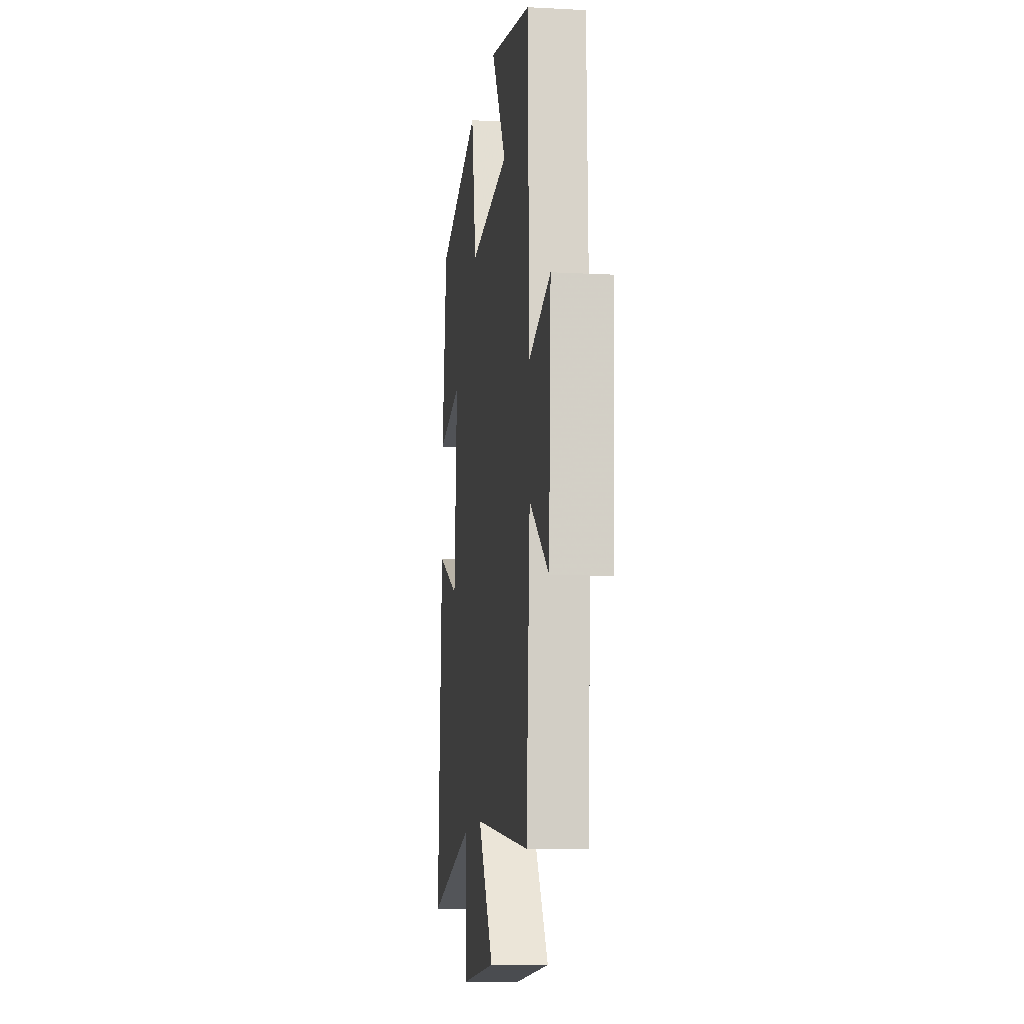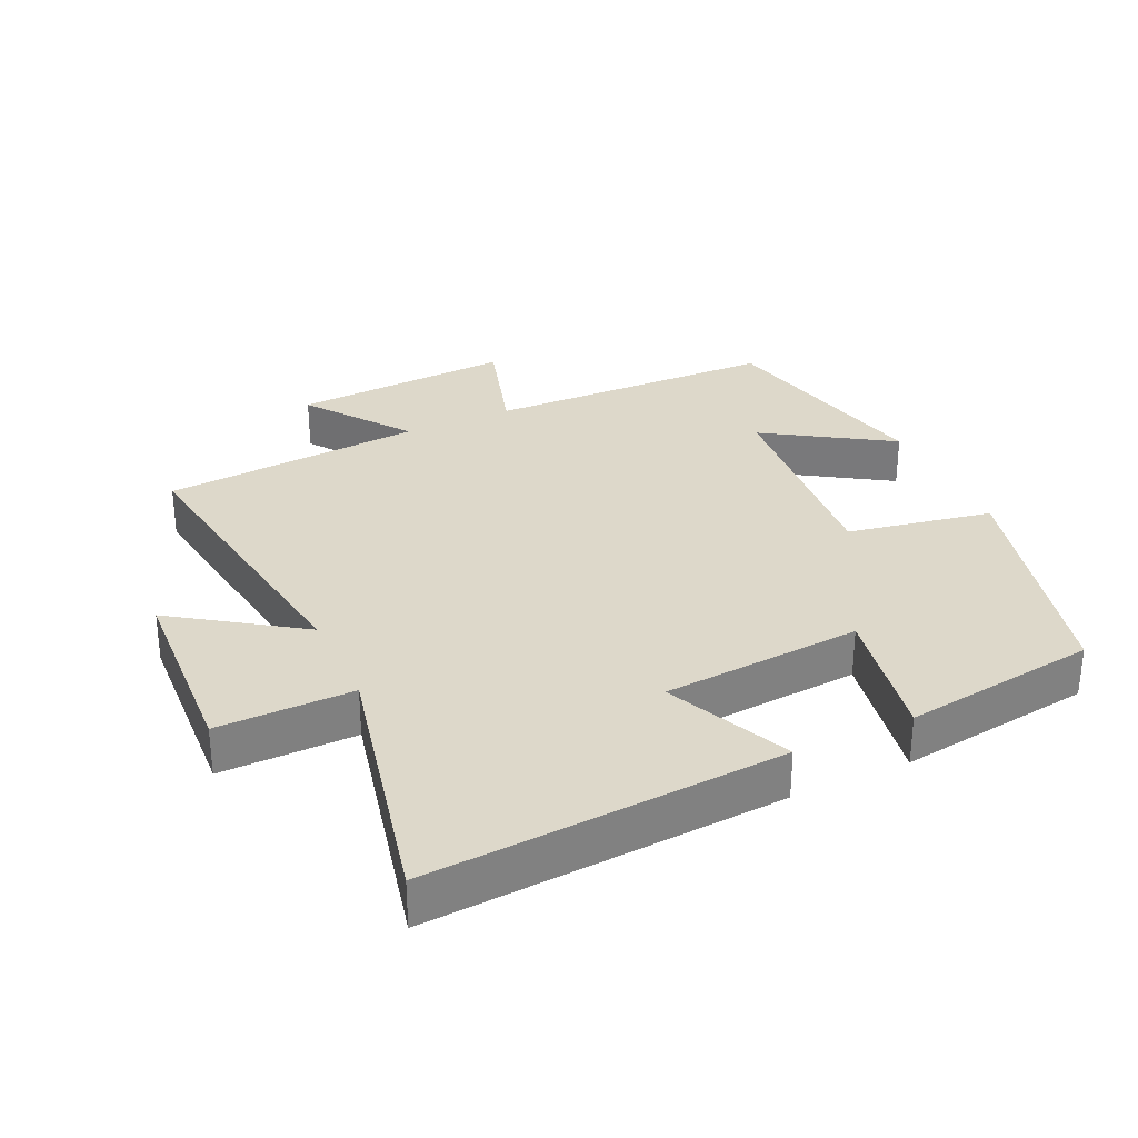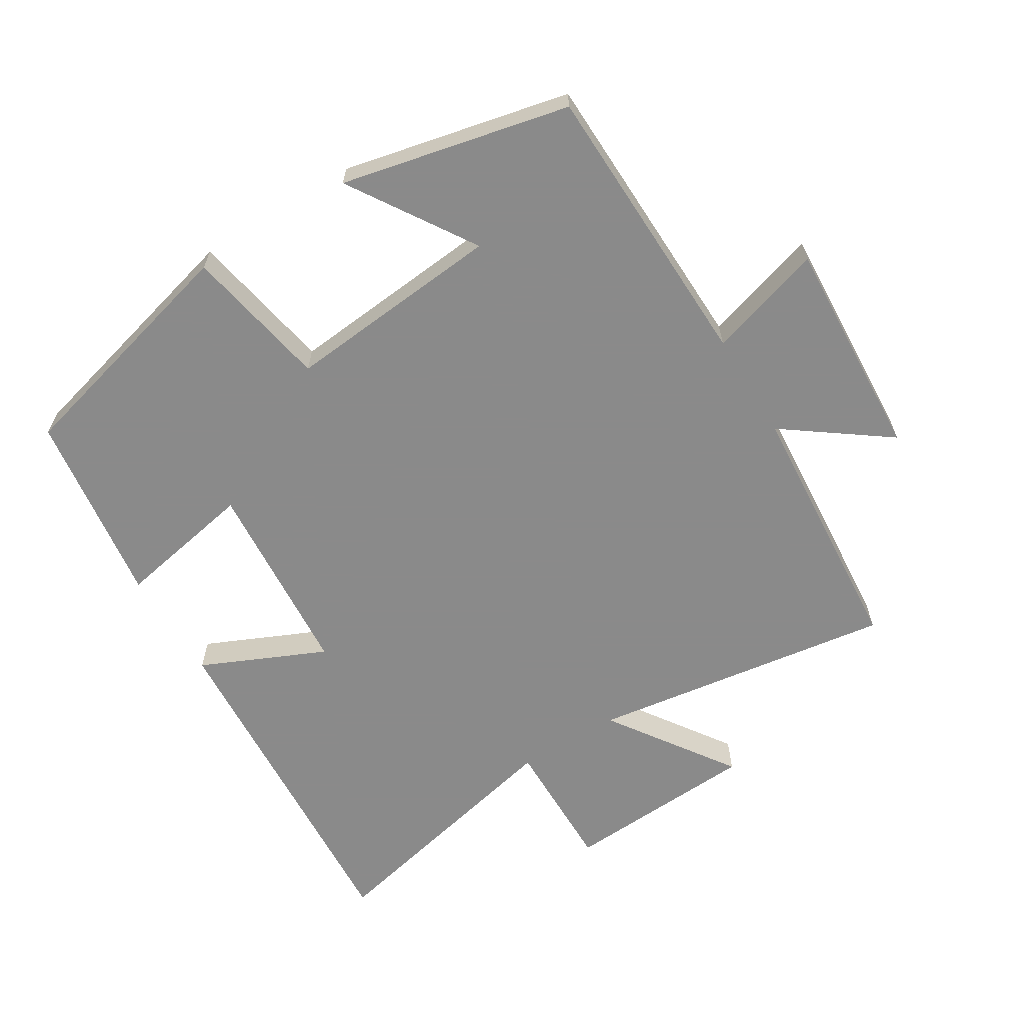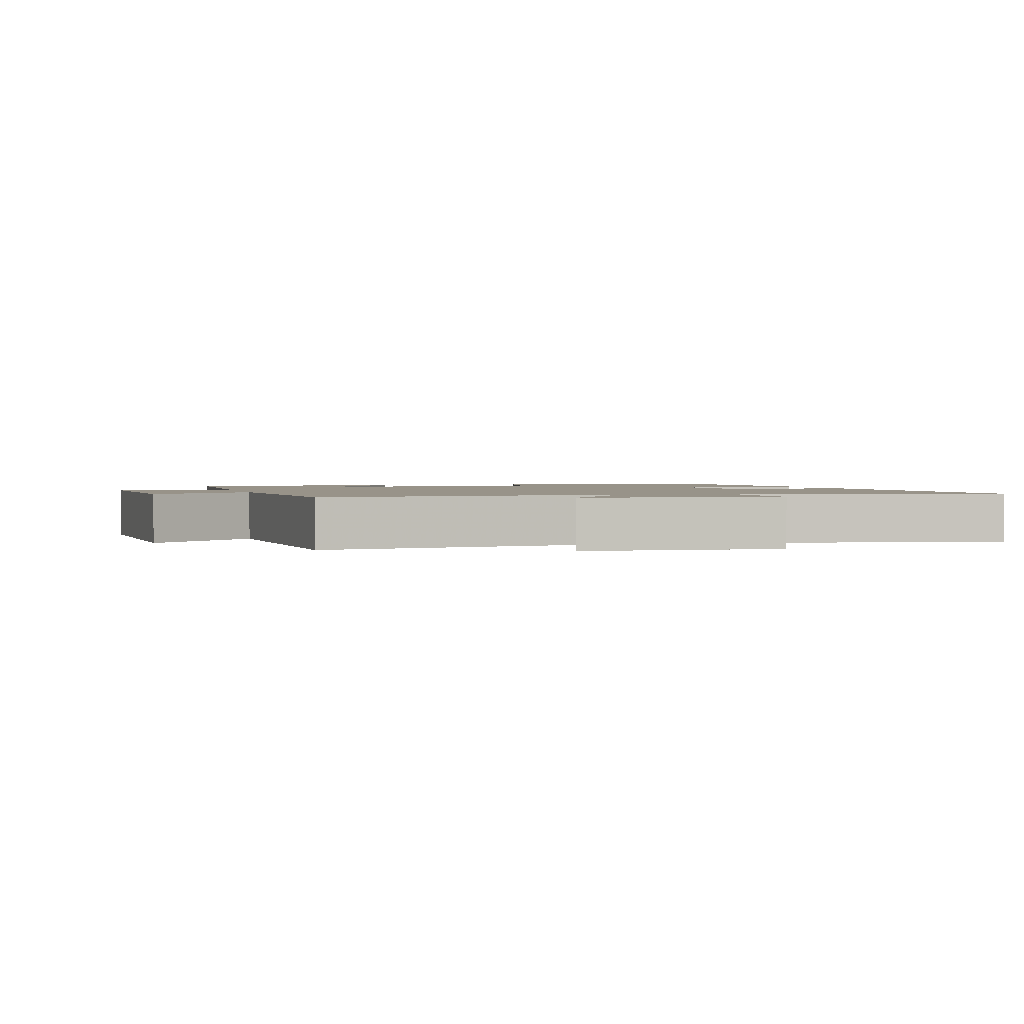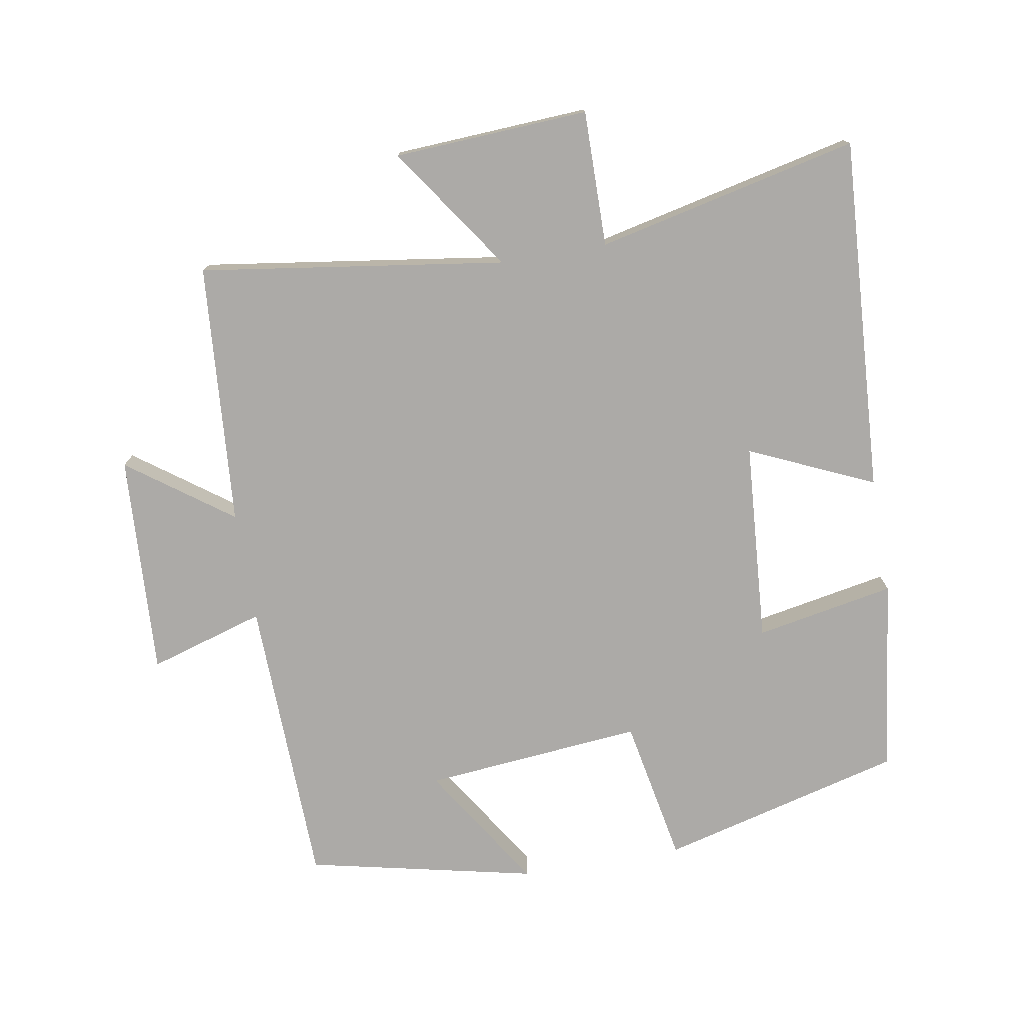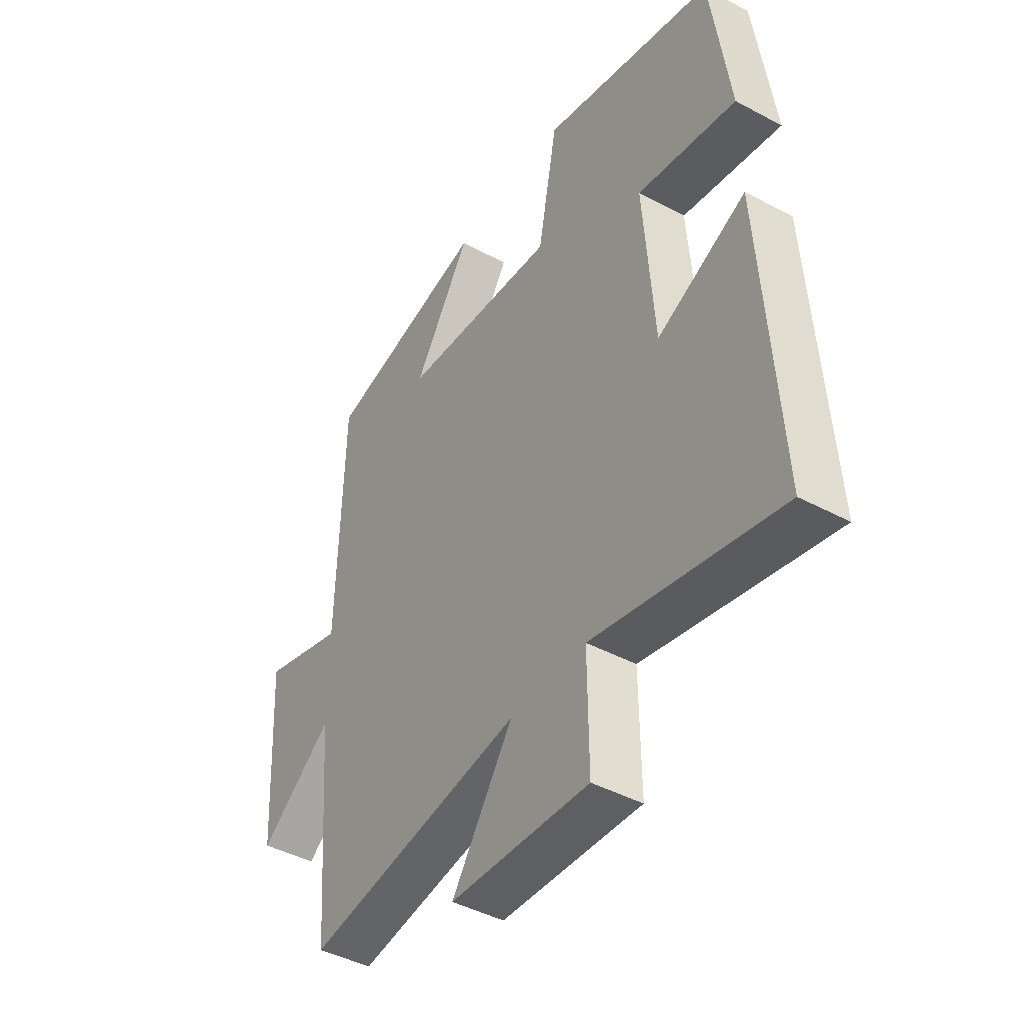
<metadata>
{"format":"obj","ext":"obj","renderer":"f3d","projection":"perspective","resolution":1024,"background":"white","views":[{"elev":-11.5,"azim":82.7,"up":"+Z"},{"elev":31.0,"azim":-115.0,"up":"+Y"},{"elev":-63.6,"azim":31.5,"up":"+Y"},{"elev":1.6,"azim":164.5,"up":"+Y"},{"elev":-76.1,"azim":-170.2,"up":"+Y"},{"elev":-43.9,"azim":-122.2,"up":"+Z"}]}
</metadata>
<code>
v -0.461 0.07 0.406
v -0.1 0.07 0.5
v -0.059 0.07 0.284
v 0.267 0.07 0.314
v 0.148 0.07 0.5
v 0.488 0.07 0.425
v 0.5 0.07 -0.01
v 0.672 0.07 0.042
v 0.654 0.07 -0.288
v 0.5 0.07 -0.176
v 0.47 0.07 -0.566
v 0.016 0.07 -0.5
v 0.144 0.07 -0.686
v -0.146 0.07 -0.702
v -0.144 0.07 -0.5
v -0.533 0.07 -0.588
v -0.5 0.07 -0.06
v -0.315 0.07 -0.143
v -0.293 0.07 0.155
v -0.5 0.07 0.116
v -0.461 0 0.406
v -0.1 0 0.5
v -0.059 0 0.284
v 0.267 0 0.314
v 0.148 0 0.5
v 0.488 0 0.425
v 0.5 0 -0.01
v 0.672 0 0.042
v 0.654 0 -0.288
v 0.5 0 -0.176
v 0.47 0 -0.566
v 0.016 0 -0.5
v 0.144 0 -0.686
v -0.146 0 -0.702
v -0.144 0 -0.5
v -0.533 0 -0.588
v -0.5 0 -0.06
v -0.315 0 -0.143
v -0.293 0 0.155
v -0.5 0 0.116
f 19 20 1 2
f 18 19 2 3
f 15 16 17 18
f 15 18 3 4
f 12 13 14 15
f 12 15 4
f 10 11 12 4
f 7 8 9 10
f 7 10 4
f 4 5 6 7
f 22 21 40 39
f 23 22 39 38
f 38 37 36 35
f 24 23 38 35
f 35 34 33 32
f 24 35 32
f 24 32 31 30
f 30 29 28 27
f 24 30 27
f 27 26 25 24
f 1 21 22 2
f 2 22 23 3
f 3 23 24 4
f 4 24 25 5
f 5 25 26 6
f 6 26 27 7
f 7 27 28 8
f 8 28 29 9
f 9 29 30 10
f 10 30 31 11
f 11 31 32 12
f 12 32 33 13
f 13 33 34 14
f 14 34 35 15
f 15 35 36 16
f 16 36 37 17
f 17 37 38 18
f 18 38 39 19
f 19 39 40 20
f 20 40 21 1

</code>
